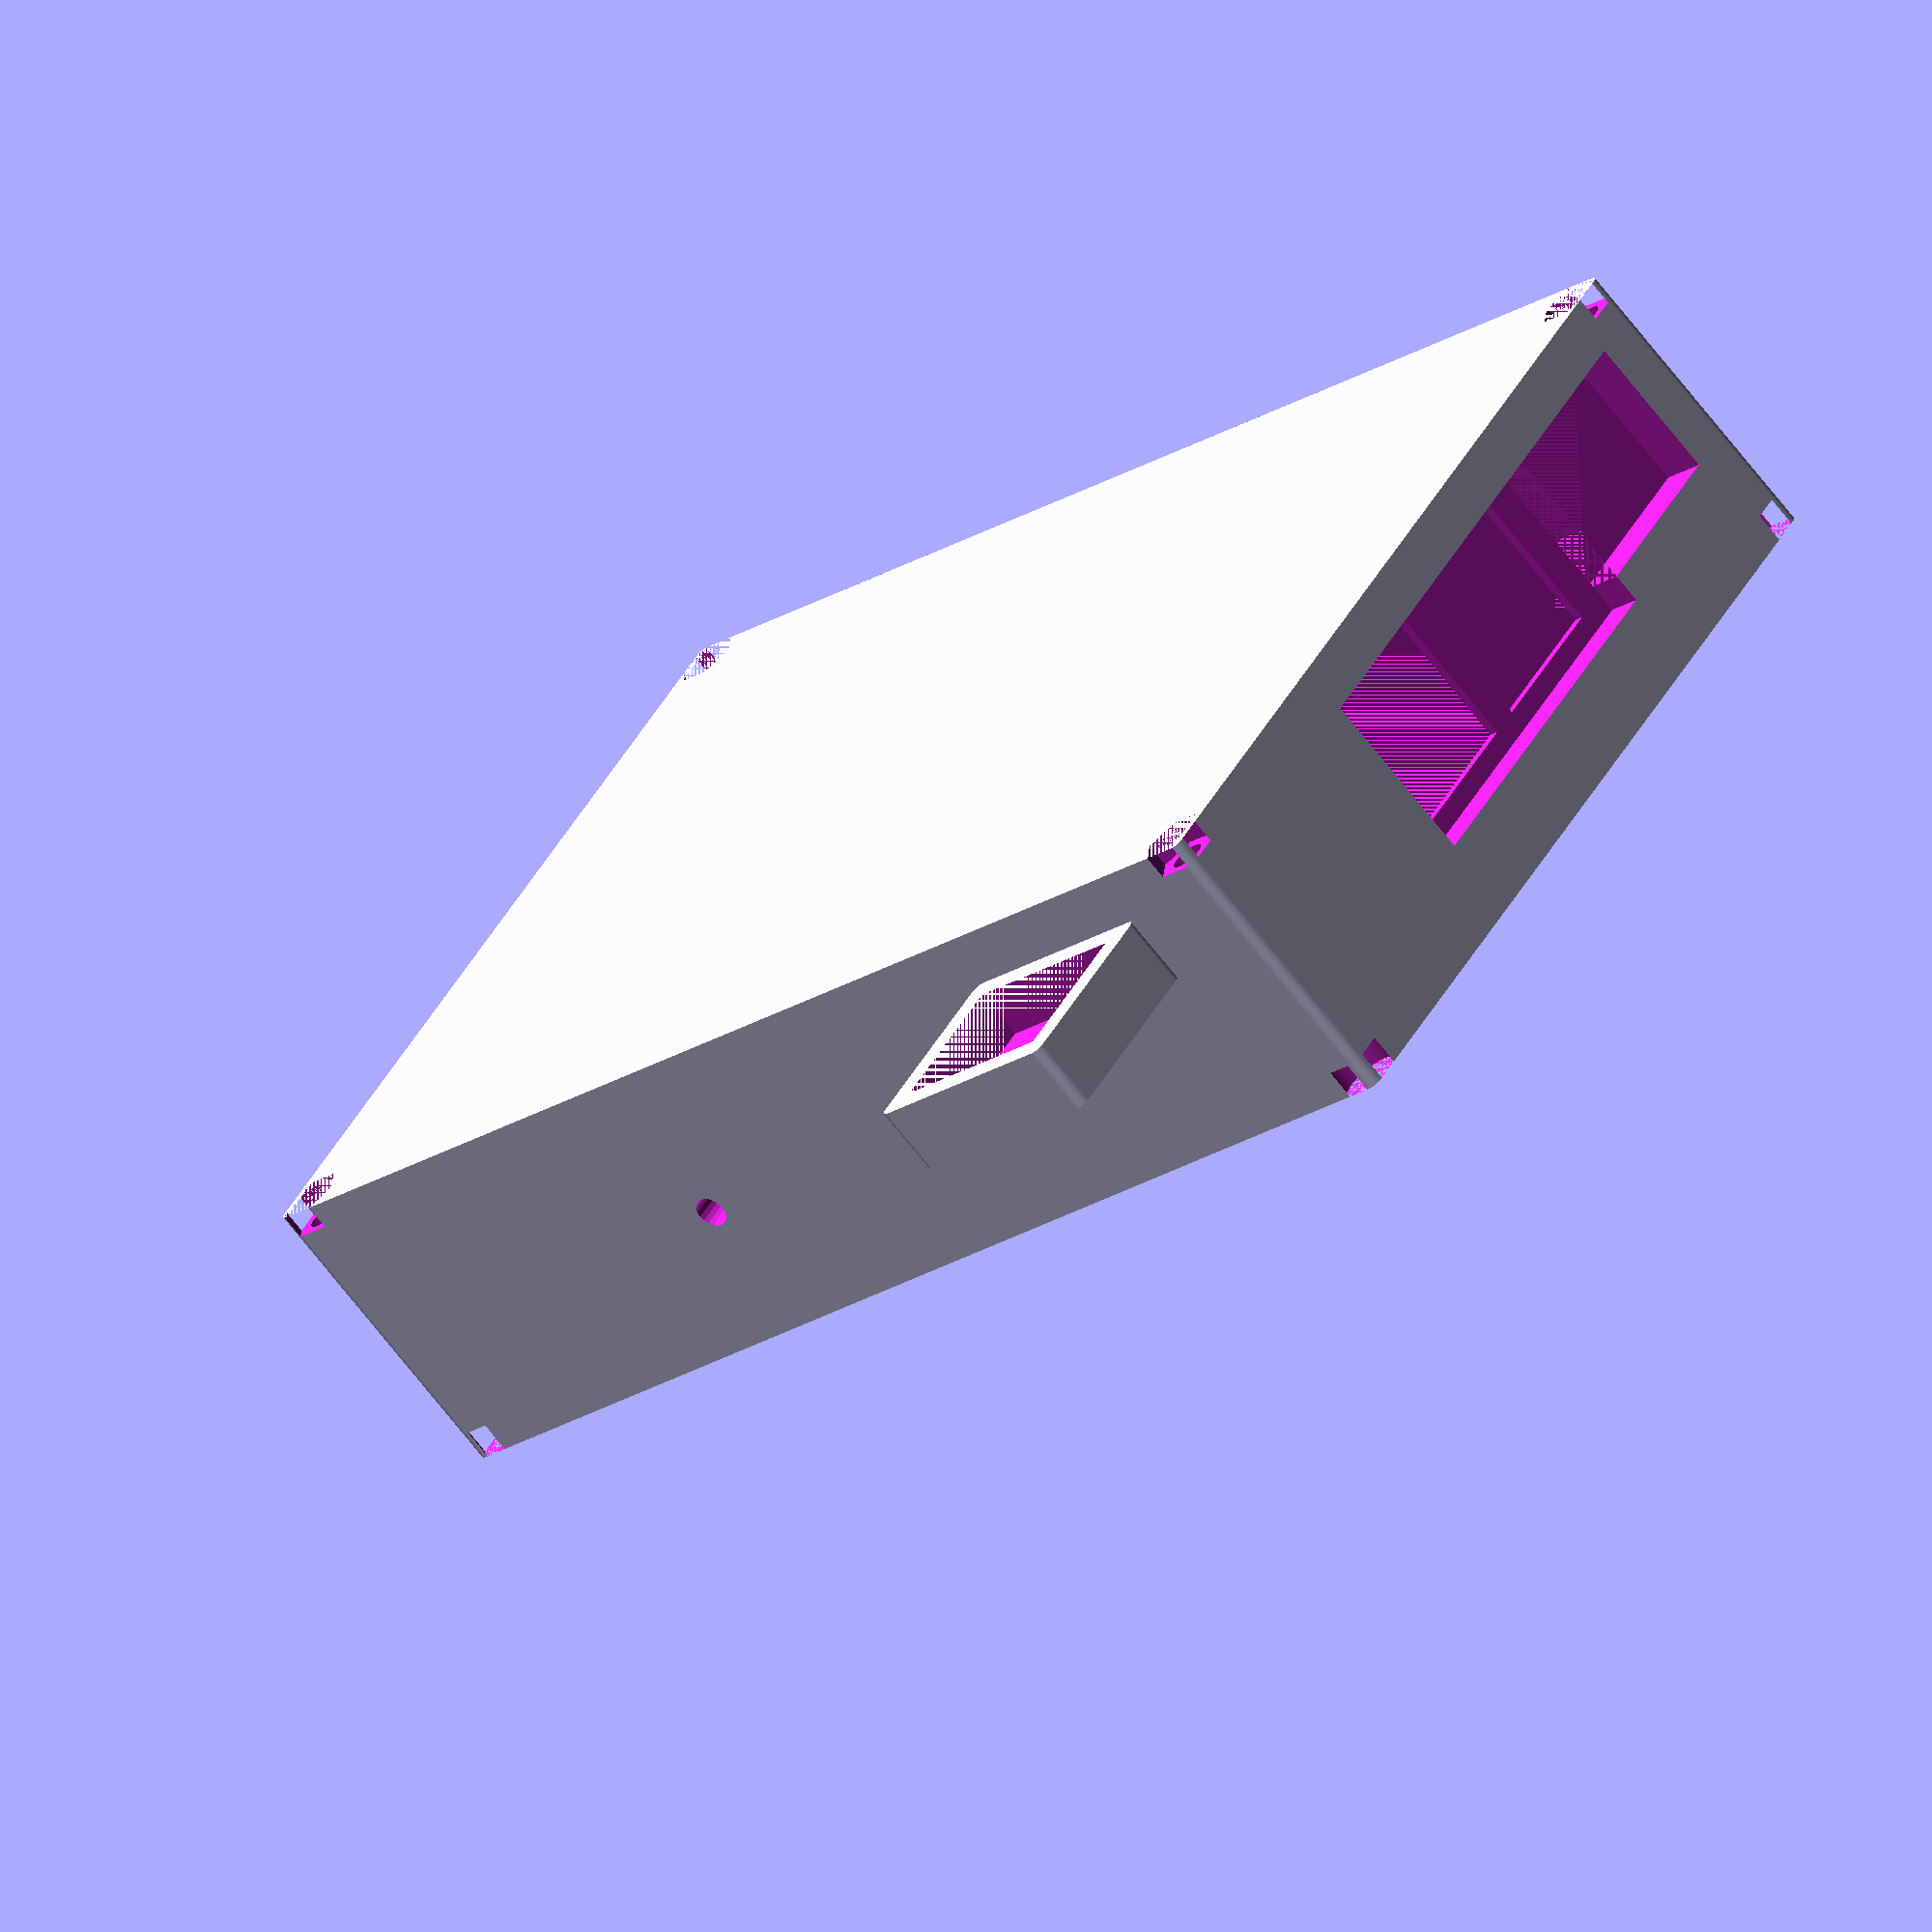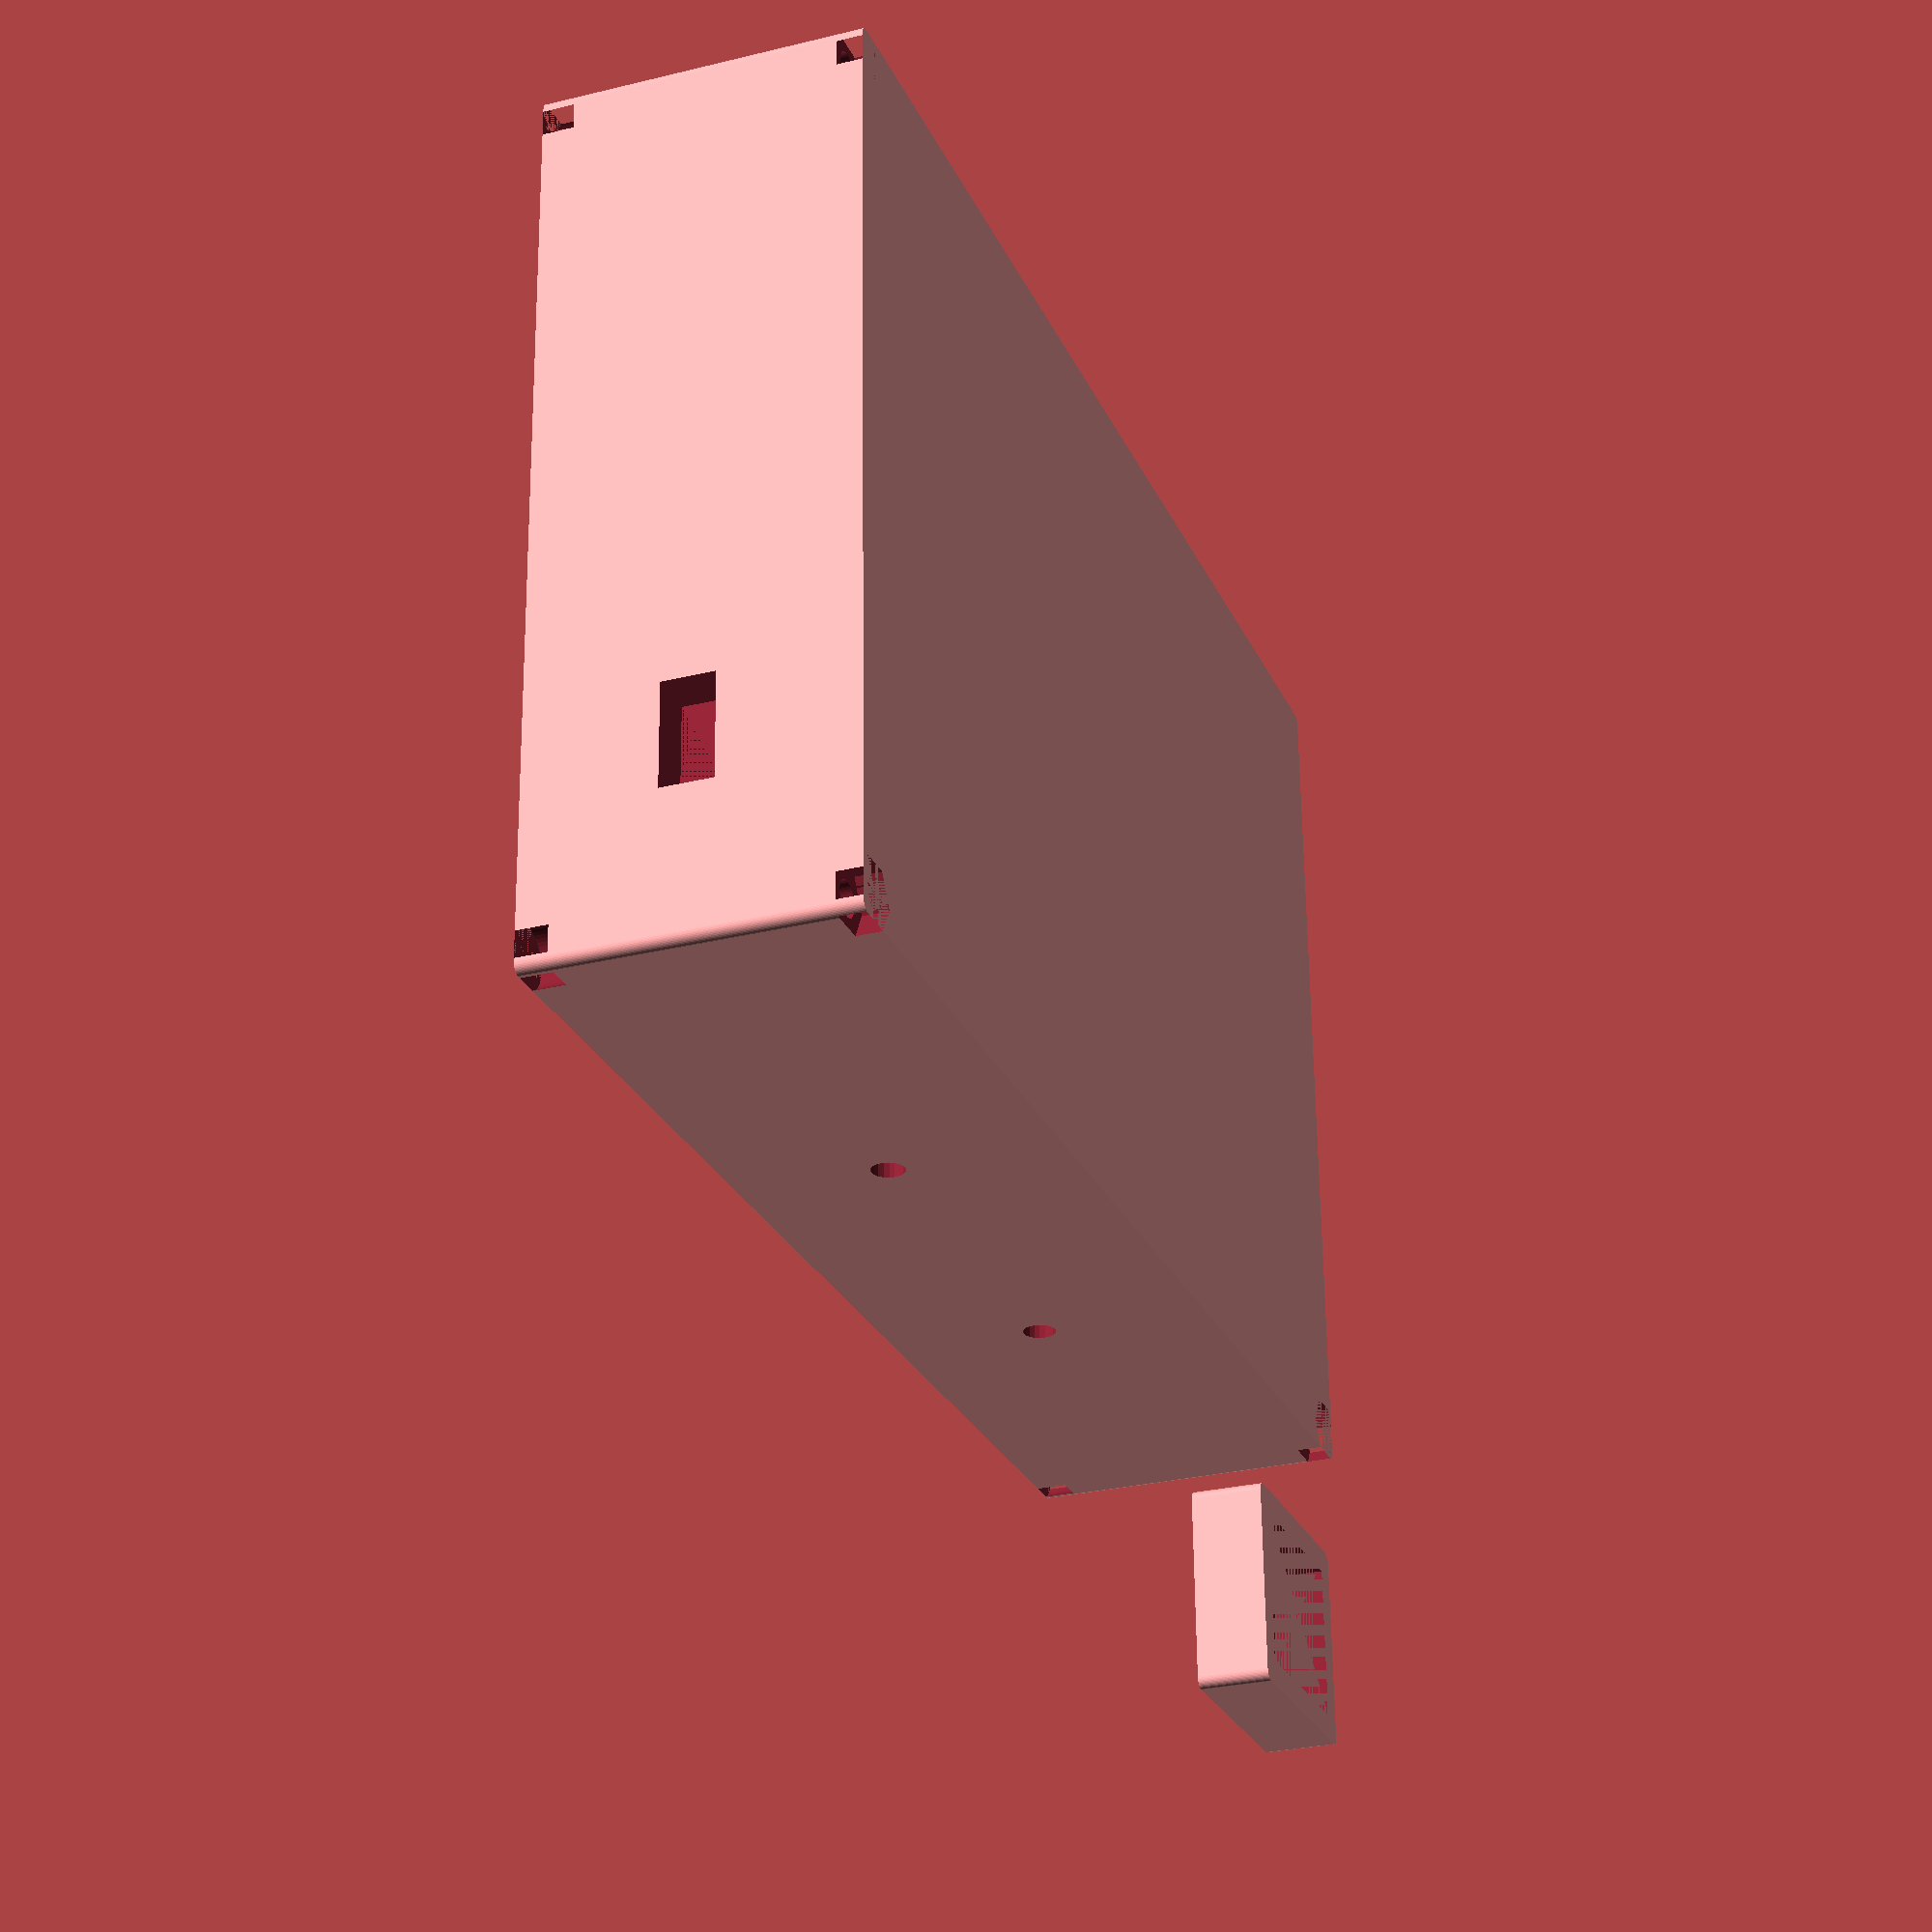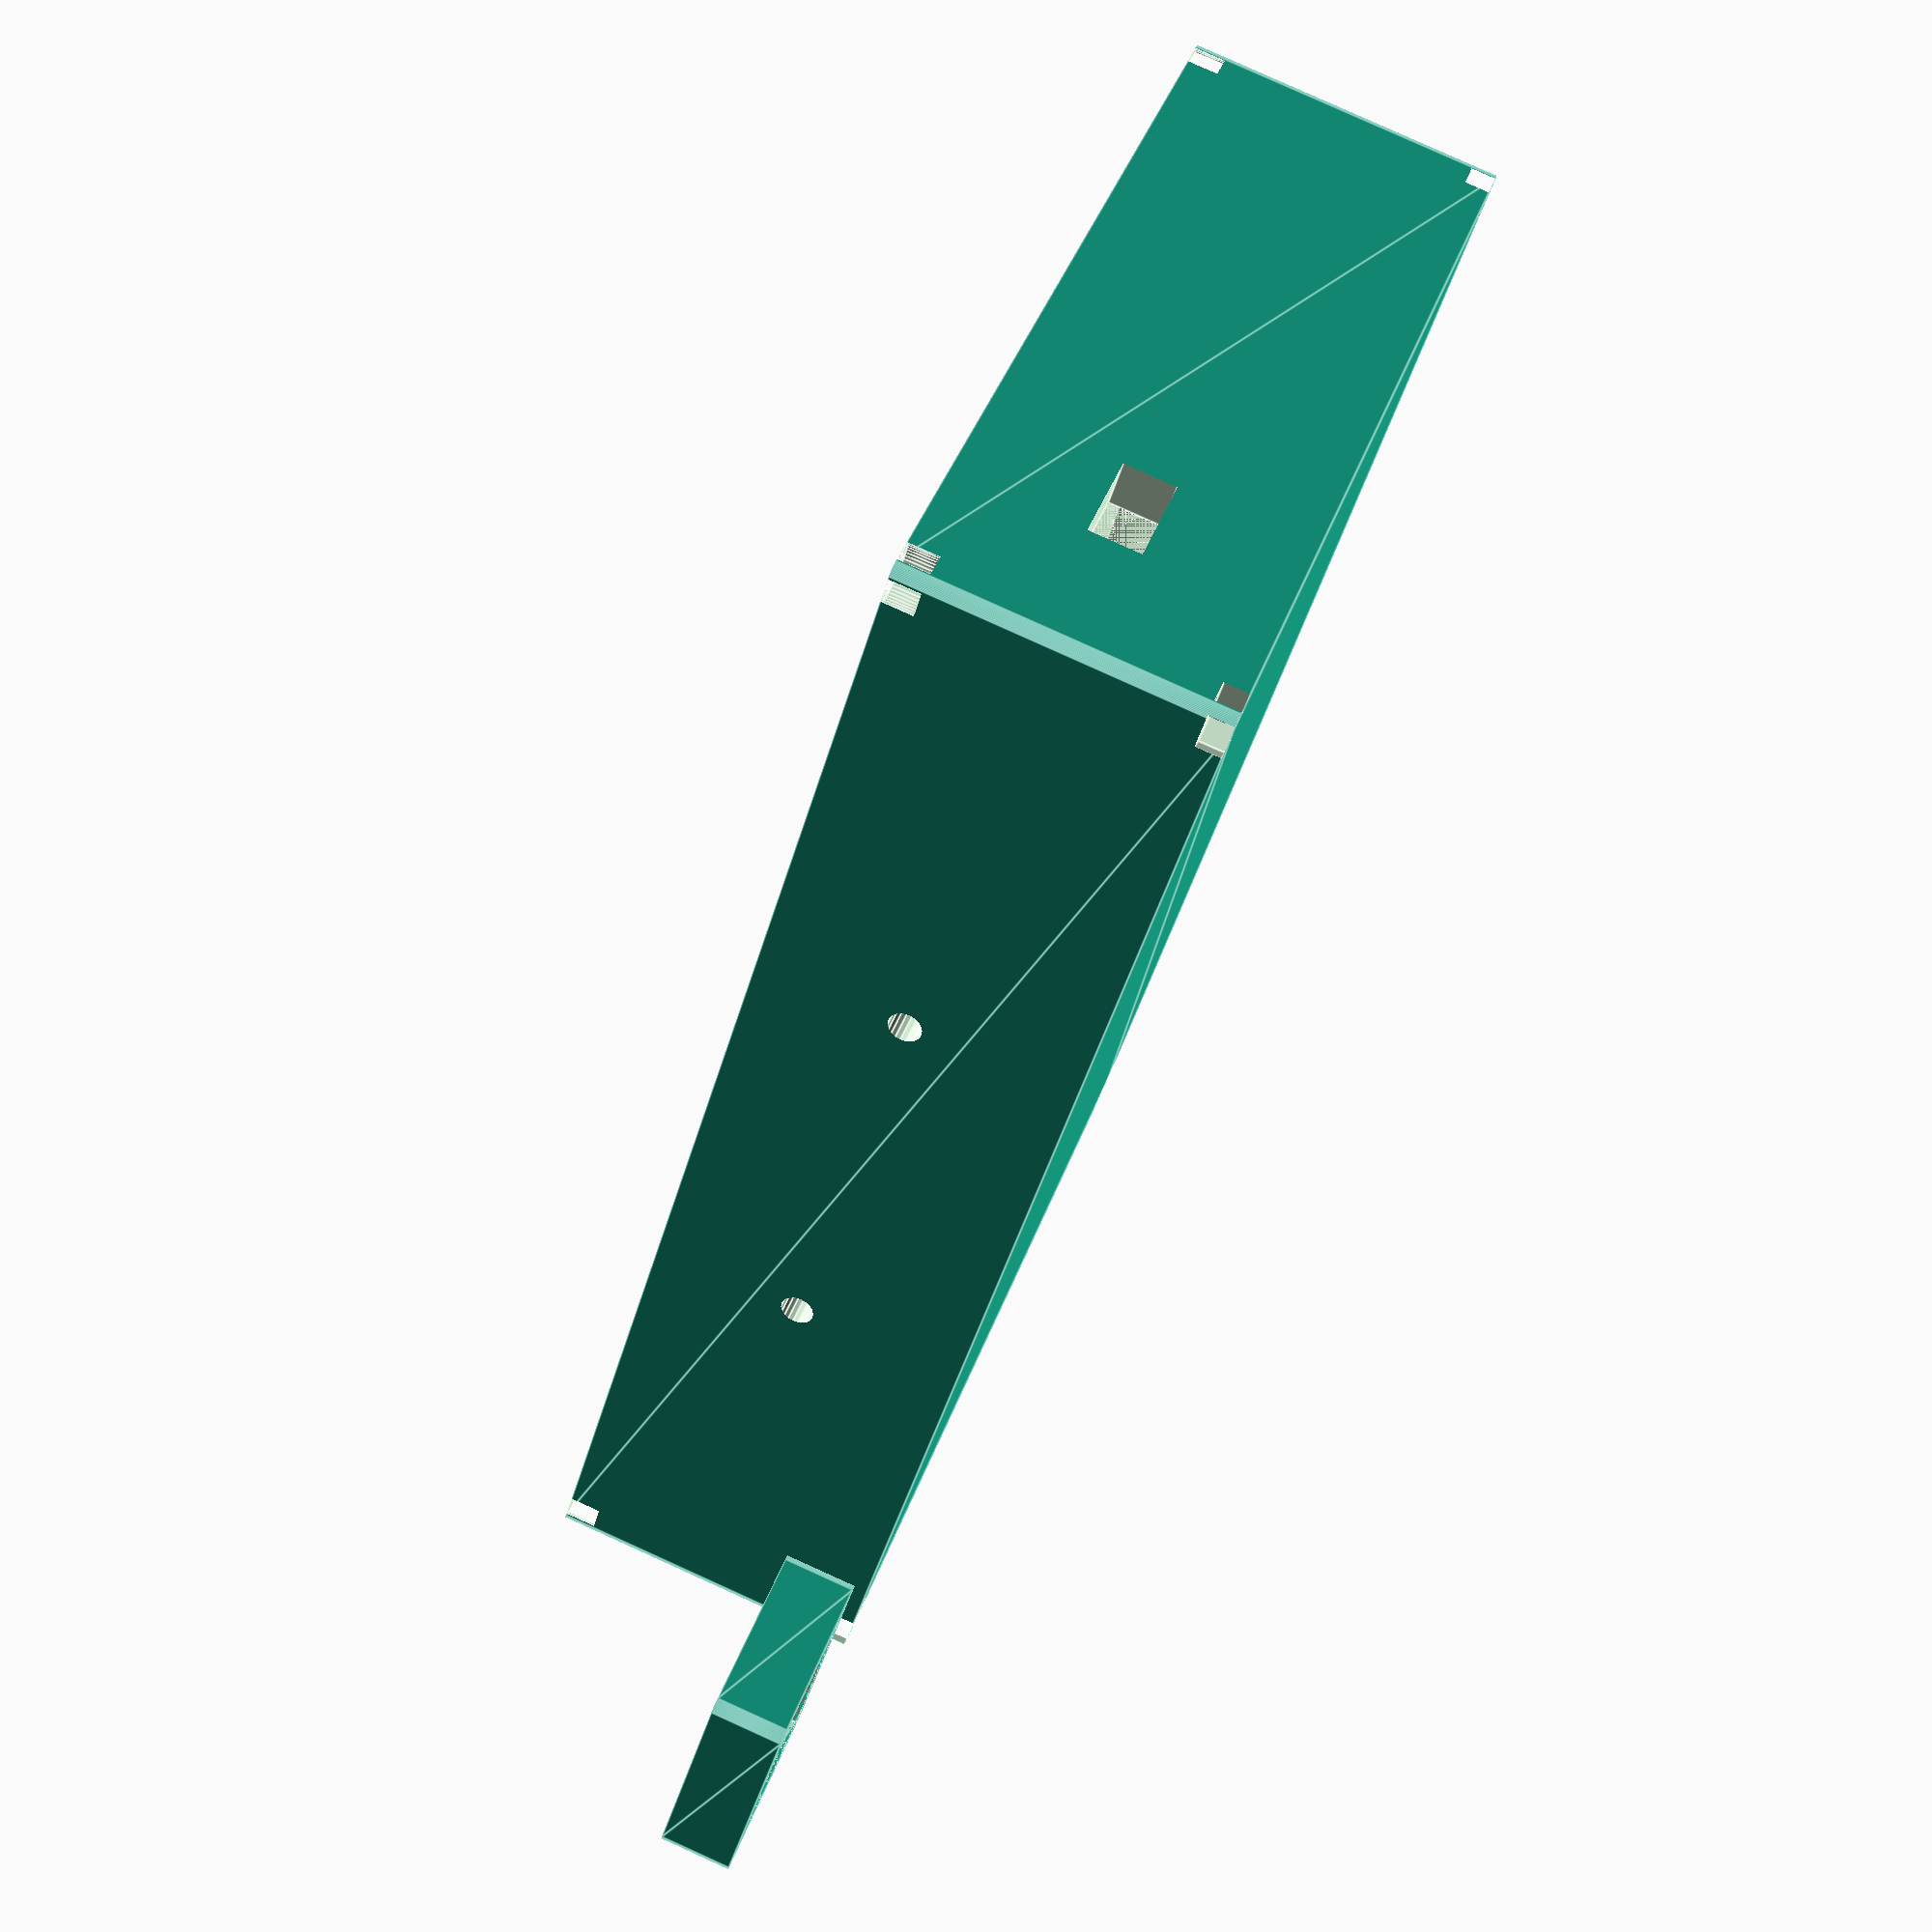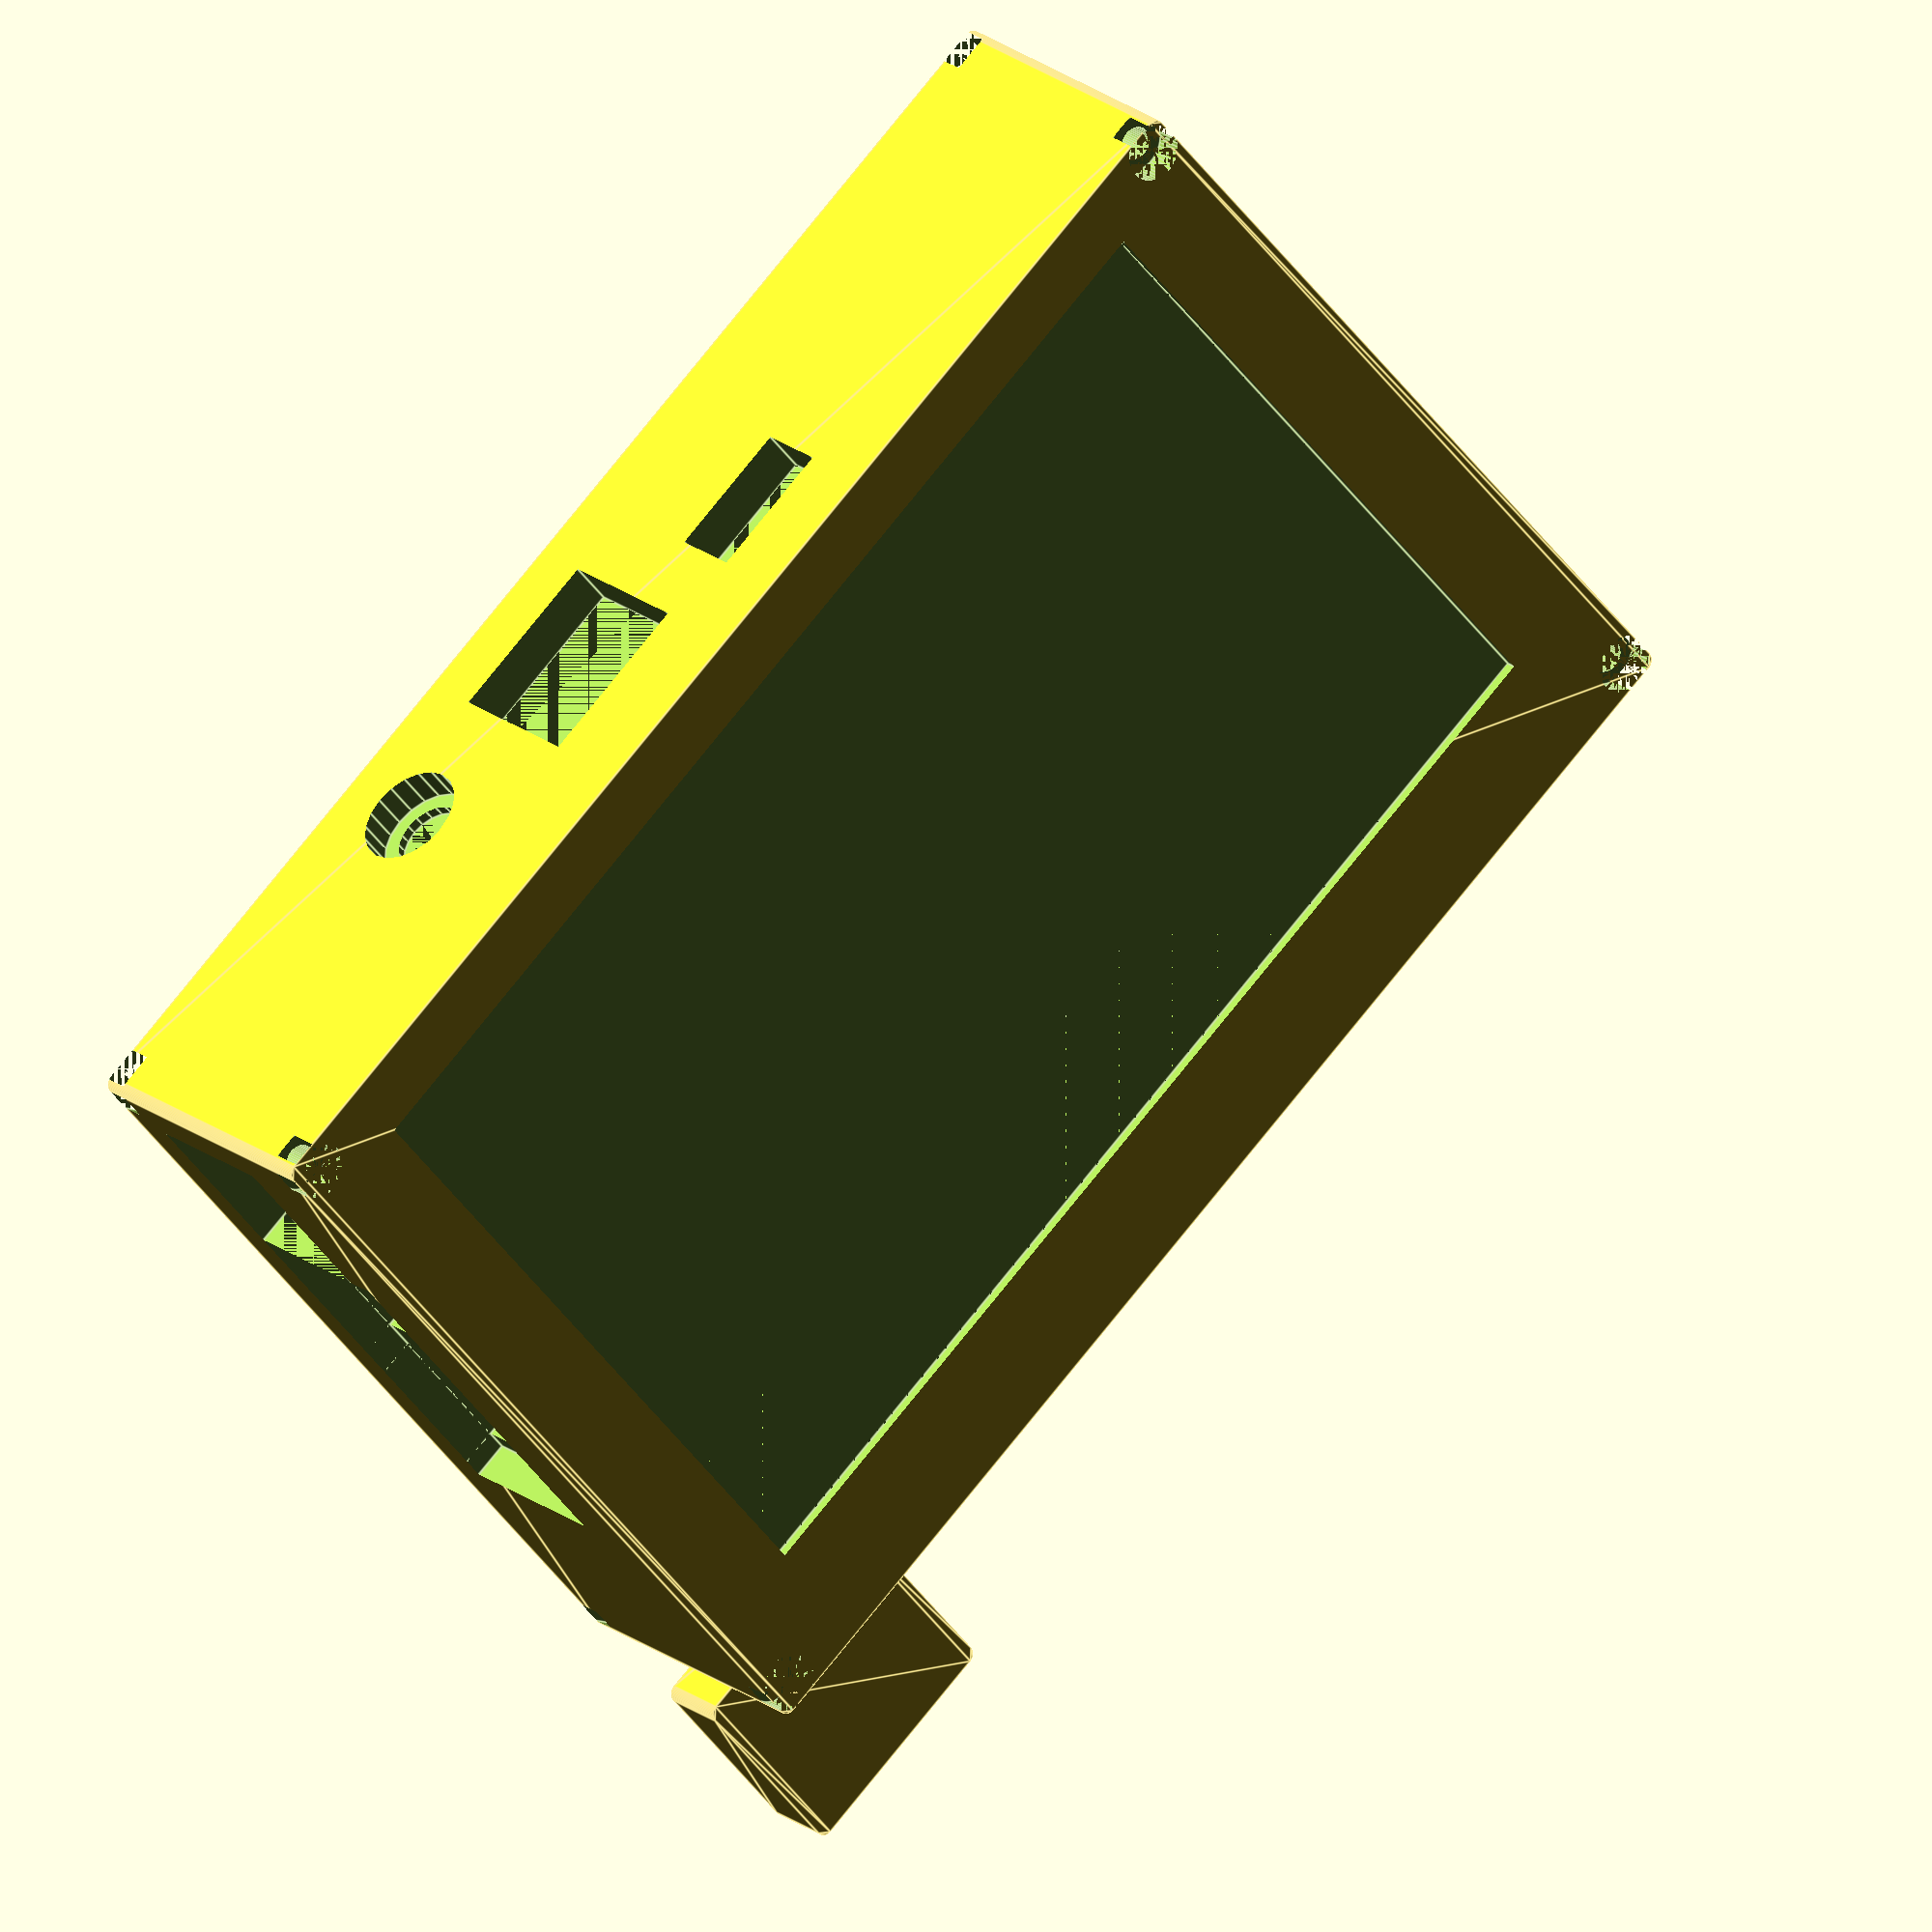
<openscad>
DRAW_TOP                = false;
DRAW_BOTTOM             = false;
DRAW_PLUG               = false;

clearance               = 0.2;

pcb_length              = 122;
pcb_width               = 78;
pcb_thickness           = 1.5;
pcb_bottom_clearance    = 8.5;
components_clearance    = 20.5;

headphone_hole_offset_x = 32.5;
headphone_hole_offset_z = 13;
headphone_hole_dia      = 7;

screen_offset_x         = 6;
screen_offset_y         = 8;
screen_length           = 110;
screen_width            = 68;
screen_frame_length     = 120;
screen_frame_width      = 76.5;
screen_frame_thickness  = 6.5;

rj45_width              = 17;
rj45_height             = 14.5;
rj45_offset_y           = 60;
rj45_offset_z           = 18;

usb_width               = 14.5;
usb_height              = 15.5;
usb_offset_y            = 42;
usb_offset_z            = 18;

second_usb_offset_y     = 24.5;

hdmi_width              = 16.5;
hdmi_height             = 15;
hdmi_offset_x           = 45;
hdmi_offset_z           = 17;

microusb_offset_x       = 68.5;
microusb_offset_z       = 7;
microusb_width          = 13;
microusb_height         = 7;

blind_microusb_offset_x = 69;
blind_microusb_offset_z = 19.5;
blind_microusb_width    = 12;
blind_microusb_height   = 6;

switch_offset_y         = 10;
switch_offset_z         = 10;
switch_width            = 10;
switch_height           = 5;

wall_thickness          = 1;
side_wall_thickness     = 4;
pcb_shelf_width         = 1;
total_height            = pcb_thickness + pcb_bottom_clearance + components_clearance;
top_case_height         = 22;

foot_holes_dia          = 3;
foot_holes_spacing      = 40;

m3_sh_head_dia          = 5.4;
m3_sh_head_thickness    = 3;
m3_nut_witdh            = 5.4;
m3_nut_thickness        = 2.4;

module raspberry_plus_screen() {
    translate([0, 0, pcb_thickness + components_clearance]) {
        translate([0, 0, -pcb_thickness])
             cube([pcb_length, pcb_width, pcb_thickness]);
        translate([0, 0, -pcb_thickness - components_clearance])
             cube([pcb_length, pcb_width, components_clearance]);
        translate([1, 1, 0])
             cube([screen_frame_length, screen_frame_width, screen_frame_thickness]);
        translate([screen_offset_x, screen_offset_y, screen_frame_thickness])
            cube([screen_length, screen_width, wall_thickness +1]);
        translate([-5, rj45_offset_y, -rj45_offset_z])
            cube([5, rj45_width, rj45_height]);
        translate([-5, usb_offset_y, -usb_offset_z])
            cube([5, usb_width, usb_height]);
        translate([-5, second_usb_offset_y, -usb_offset_z])
            cube([5, usb_width, usb_height]);
        translate([-6, second_usb_offset_y - 2, -usb_offset_z])
            cube([5, rj45_offset_y - second_usb_offset_y + 2, usb_height  + 2]);
        translate([headphone_hole_offset_x, pcb_width, -headphone_hole_offset_z])
            rotate([-90, 0, 0]) cylinder(d=headphone_hole_dia, h=5, $fn=20);
        translate([headphone_hole_offset_x, pcb_width + 1, -headphone_hole_offset_z])
            rotate([-90, 0, 0]) cylinder(d=10, h=5, $fn=20);
        translate([hdmi_offset_x, pcb_width, -hdmi_offset_z])
            cube([hdmi_width, 5, hdmi_height]);
        translate([microusb_offset_x, pcb_width, -microusb_offset_z])
            cube([microusb_width, 5, microusb_height]);
        translate([blind_microusb_offset_x, pcb_width, -blind_microusb_offset_z])
            cube([blind_microusb_width, 1, blind_microusb_height]);
        translate([pcb_length, switch_offset_y, -switch_offset_z])
            cube([5, switch_width, switch_height]);
    }
}

module roundrect(size, radius = 1) {
    x = size[0];
    y = size[1];
    z = size[2];

    translate([x/2, y/2, 0]) linear_extrude(height=z)
        hull() {
            translate([(-x/2)+(radius/2), (-y/2)+(radius/2), 0])
                circle(r=radius, $fn=50);

            translate([(x/2)-(radius/2), (-y/2)+(radius/2), 0])
                circle(r=radius, $fn=50);

            translate([(-x/2)+(radius/2), (y/2)-(radius/2), 0])
                circle(r=radius, $fn=50);

            translate([(x/2)-(radius/2), (y/2)-(radius/2), 0])
                circle(r=radius, $fn=50);
        }
}

module case() {
    difference() {
        union() {
            translate([0, 0, -wall_thickness])
                roundrect([pcb_length + side_wall_thickness * 2,
                           pcb_width + side_wall_thickness * 2,
                           total_height], wall_thickness);
        }
        translate([side_wall_thickness, side_wall_thickness, 0]) raspberry_plus_screen();
        for(i=[side_wall_thickness/2, pcb_length + side_wall_thickness*1.5])
            for(j=[side_wall_thickness/2, pcb_width + side_wall_thickness*1.5])
                translate([i, j, -wall_thickness]) {
                     cylinder(d=3 + clearance, h=total_height, $fn=50);
                     cylinder(r = (m3_nut_witdh + clearance/2) / 2 / cos(180 / 6) + 0.05, h=m3_nut_thickness, $fn=6);
                     translate([0, 0, total_height - m3_sh_head_thickness])
                         cylinder(d=m3_sh_head_dia + clearance, h=m3_sh_head_thickness, $fn=50);
                }
        for(i=[-1, 1])
            translate([(pcb_length + side_wall_thickness)/2 + i * foot_holes_spacing/2, side_wall_thickness, total_height/2])
                 rotate([90, 0, 0]) cylinder(d=foot_holes_dia + clearance, h=15, $fn=20);
    }
}

module top_case() {
    difference() {
        case();
        translate([-10, -10, -wall_thickness])
            cube([300, 300, total_height - top_case_height]);
    }
}

module bottom_case() {
    difference() {
        case();
        translate([-10, -10, total_height - top_case_height])
            cube([300, 300, total_height]);
    }
}

module plug() {
    difference() {
        roundrect([22, 19, 7]);
        translate([2, 2, 0]) cube([18, 15, 5]);
    }
}

if(DRAW_TOP == true)
    translate([0, -10, total_height - wall_thickness])
        rotate([180, 0, 0]) top_case();
if(DRAW_BOTTOM == true)
    translate([0, 10, wall_thickness]) bottom_case();
if(DRAW_PLUG == true)
    rotate([0, 180, 0]) plug();
if(DRAW_TOP == false && DRAW_BOTTOM == false && DRAW_PLUG == false) {
    /* raspberry_plus_screen(); */
    case();
    translate([0, -30, 0]) plug();
}

</openscad>
<views>
elev=249.6 azim=144.7 roll=322.1 proj=o view=wireframe
elev=208.5 azim=181.8 roll=69.7 proj=p view=wireframe
elev=277.1 azim=230.9 roll=114.3 proj=p view=edges
elev=160.4 azim=139.1 roll=214.4 proj=o view=edges
</views>
